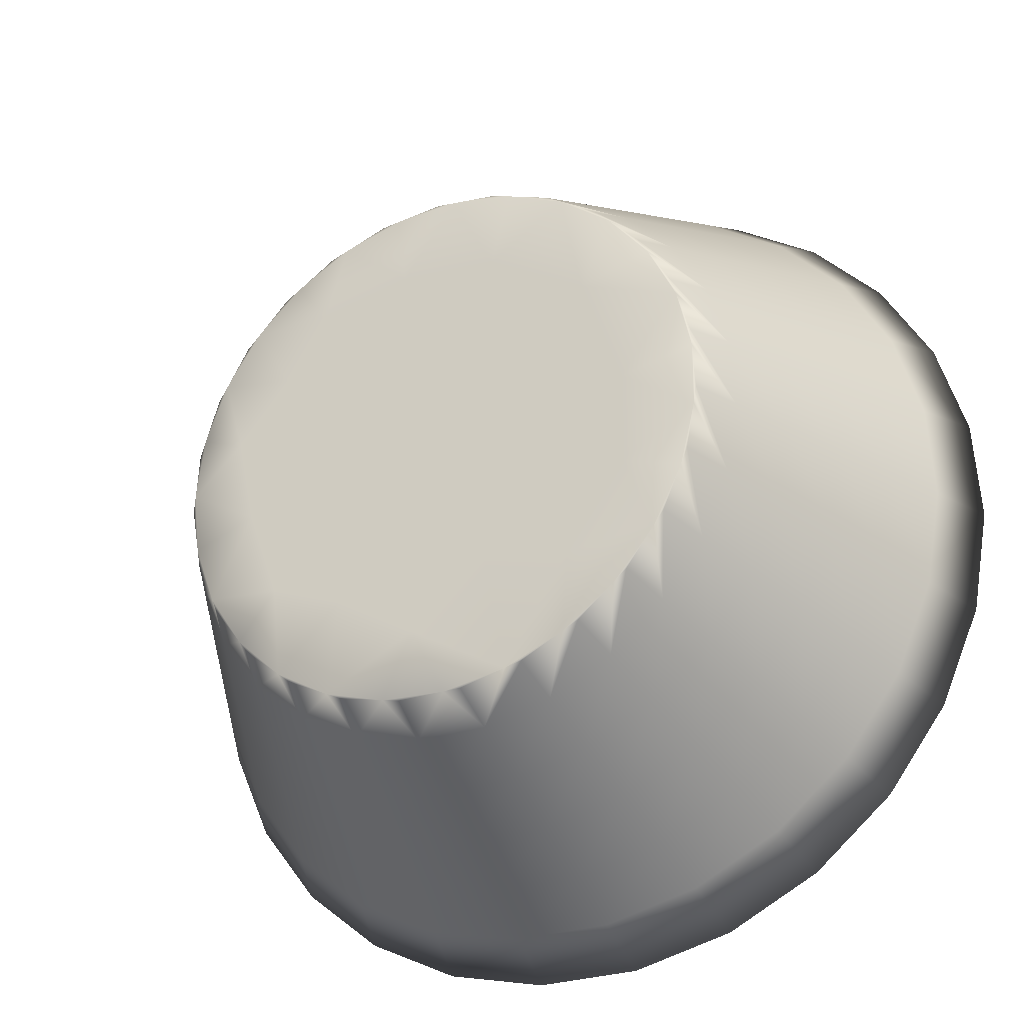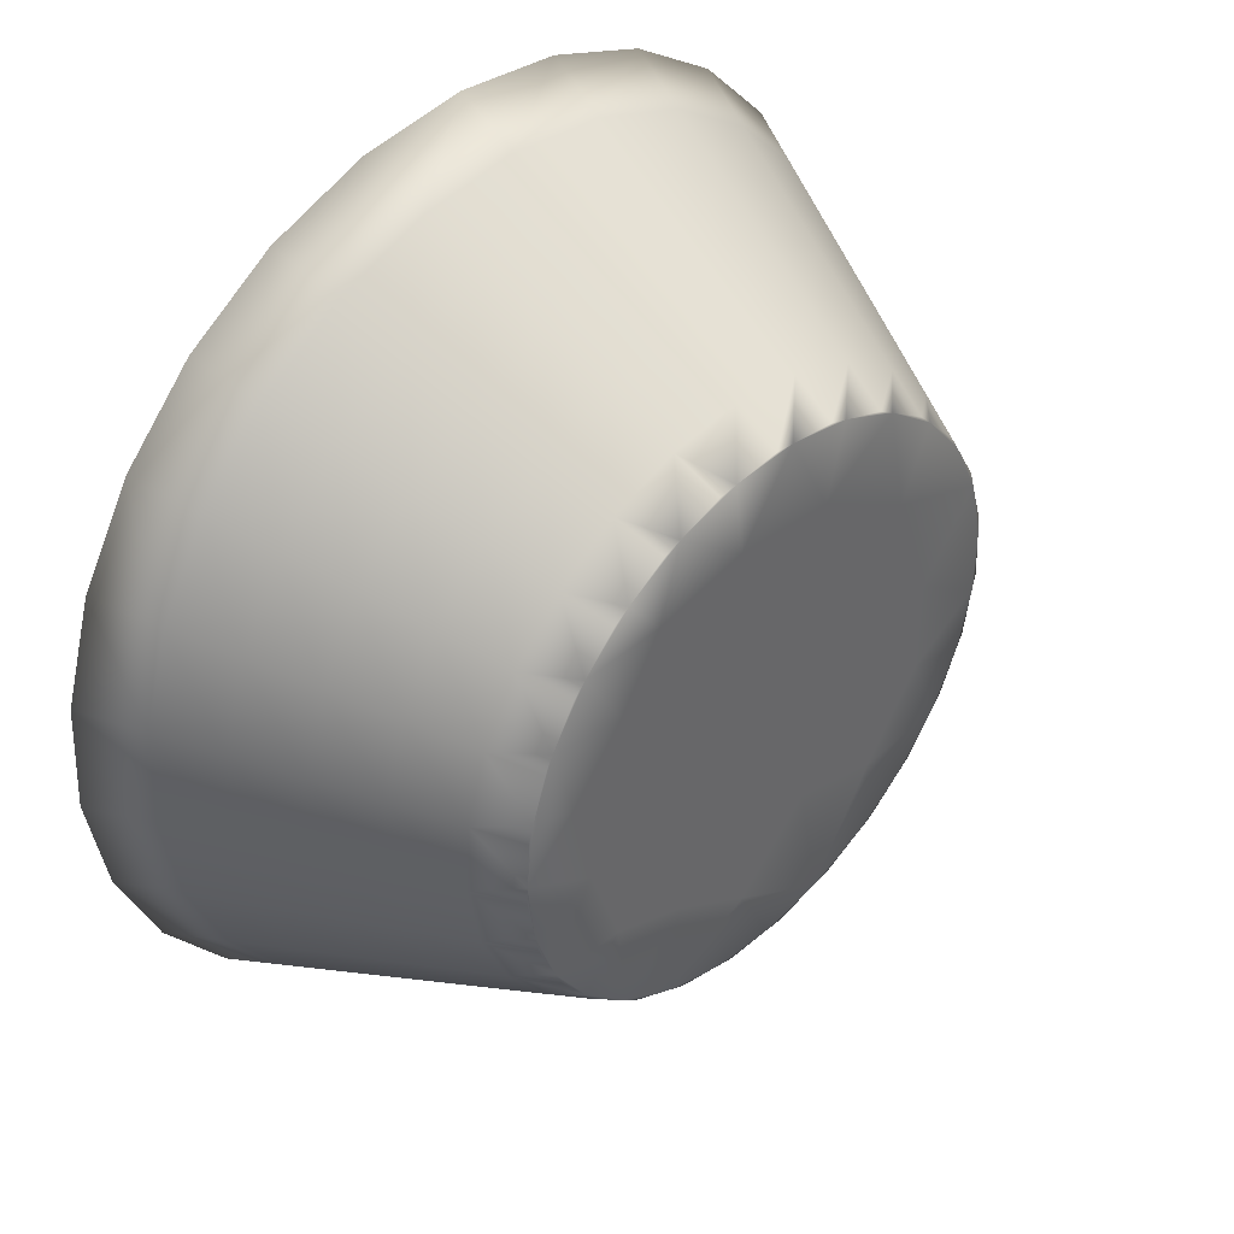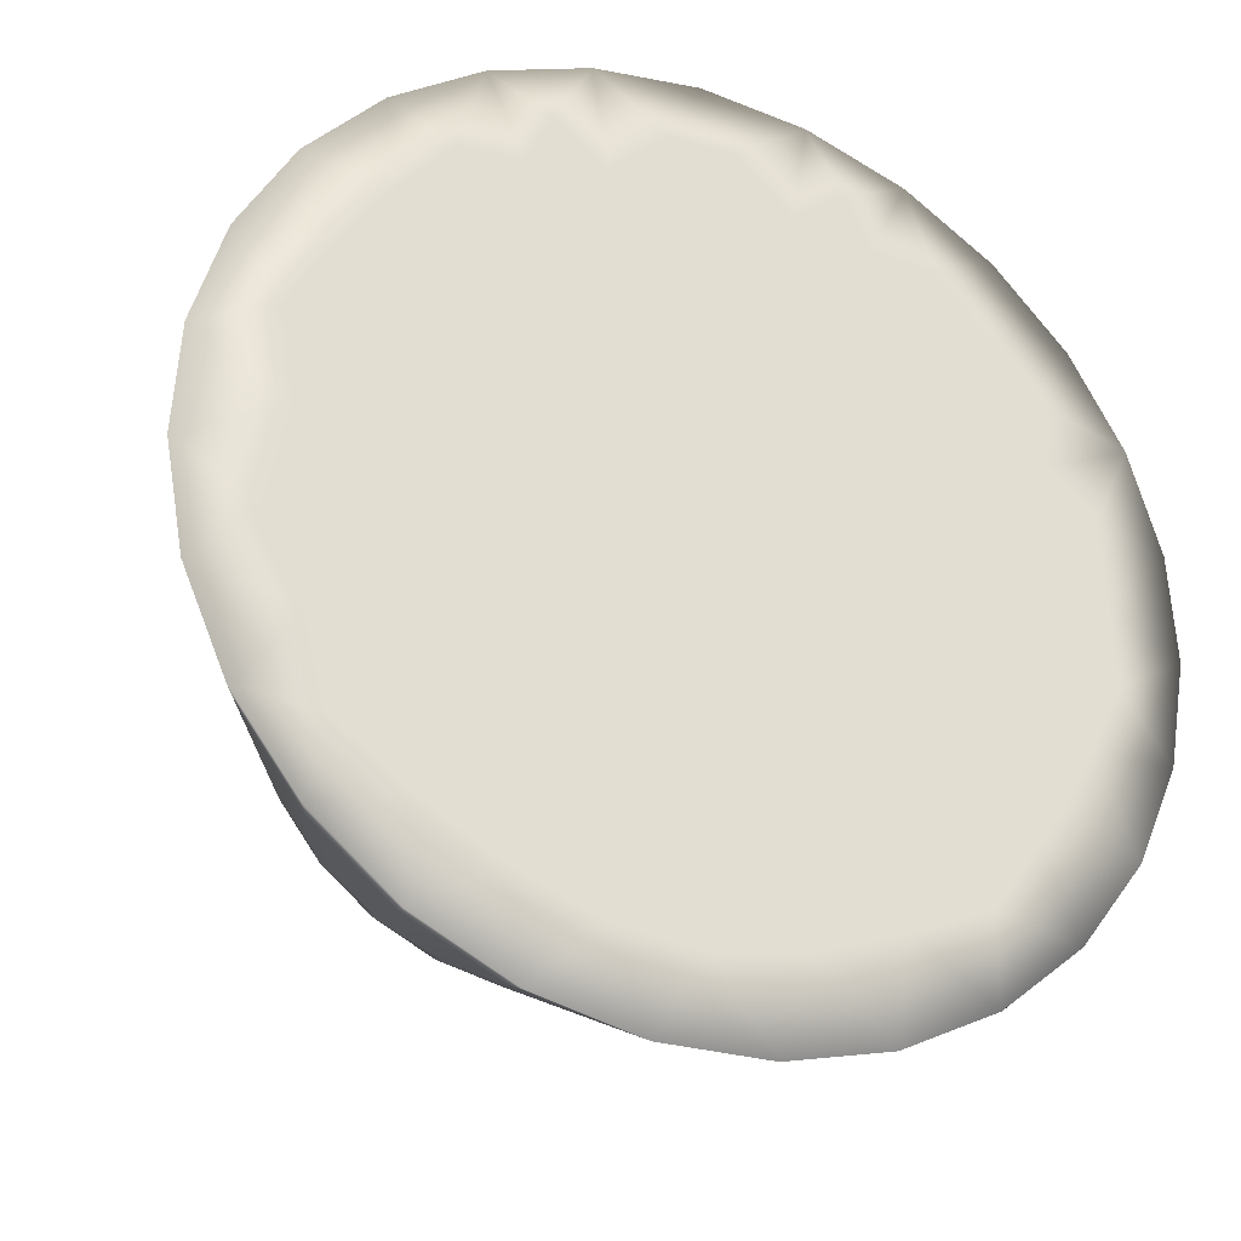
<metadata>
{"format":"obj","ext":"obj","renderer":"f3d","projection":"perspective","resolution":1024,"background":"white","views":[{"elev":-28.7,"azim":-153.6,"up":"+Y"},{"elev":41.7,"azim":134.3,"up":"+Y"},{"elev":-28.8,"azim":-24.1,"up":"+Y"}]}
</metadata>
<code>
v 3.01 12.65 10
v 5.857 11.62 10
v 8.388 9.953 10
v 10.47 7.749 10
v 11.98 5.125 10
v 12.85 2.222 10
v 13.03 -0.8029 10
v 12.5 -3.787 10
v 11.3 -6.569 10
v 9.492 -9 10
v 7.171 -10.95 10
v 4.463 -12.31 10
v 1.515 -13.01 10
v -1.515 -13.01 10
v -4.463 -12.31 10
v -7.171 -10.95 10
v -9.492 -9 10
v -11.3 -6.569 10
v -12.5 -3.787 10
v -13.03 -0.8029 10
v -12.85 2.222 10
v -11.98 5.125 10
v -10.47 7.749 10
v -8.388 9.953 10
v -5.857 11.62 10
v -3.01 12.65 10
v 5.829e-07 13.01 10
v 2.809 11.81 8.26
v 5.466 10.84 8.26
v 7.829 9.286 8.26
v 9.77 7.229 8.26
v 11.18 4.78 8.26
v 11.99 2.071 8.26
v 12.16 -0.7523 8.26
v 11.67 -3.537 8.26
v 10.55 -6.134 8.26
v 8.859 -8.403 8.26
v 6.693 -10.22 8.26
v 4.166 -11.49 8.26
v 1.414 -12.14 8.26
v -1.414 -12.14 8.26
v -4.166 -11.49 8.26
v -6.693 -10.22 8.26
v -8.859 -8.403 8.26
v -10.55 -6.134 8.26
v -11.67 -3.537 8.26
v -12.16 -0.7523 8.26
v -11.99 2.071 8.26
v -11.18 4.78 8.26
v -9.77 7.229 8.26
v -7.829 9.286 8.26
v -5.466 10.84 8.26
v -2.809 11.81 8.26
v 8.743e-07 12.14 8.26
v 2.608 10.96 6.52
v 5.076 10.06 6.52
v 7.27 8.62 6.52
v 9.072 6.71 6.52
v 10.38 4.436 6.52
v 11.14 1.92 6.52
v 11.29 -0.7017 6.52
v 10.83 -3.288 6.52
v 9.795 -5.699 6.52
v 8.227 -7.806 6.52
v 6.215 -9.493 6.52
v 3.868 -10.67 6.52
v 1.313 -11.28 6.52
v -1.313 -11.28 6.52
v -3.868 -10.67 6.52
v -6.215 -9.493 6.52
v -8.227 -7.806 6.52
v -9.795 -5.699 6.52
v -10.83 -3.288 6.52
v -11.29 -0.7017 6.52
v -11.14 1.92 6.52
v -10.38 4.436 6.52
v -9.072 6.71 6.52
v -7.27 8.62 6.52
v -5.076 10.06 6.52
v -2.608 10.96 6.52
v 8.743e-07 11.27 6.52
v 2.408 10.11 4.78
v 4.685 9.285 4.78
v 6.711 7.953 4.78
v 8.374 6.19 4.78
v 9.586 4.091 4.78
v 10.28 1.769 4.78
v 10.42 -0.6512 4.78
v 10 -3.038 4.78
v 9.041 -5.264 4.78
v 7.594 -7.208 4.78
v 5.737 -8.767 4.78
v 3.571 -9.854 4.78
v 1.212 -10.41 4.78
v -1.212 -10.41 4.78
v -3.571 -9.854 4.78
v -5.737 -8.767 4.78
v -7.594 -7.208 4.78
v -9.041 -5.264 4.78
v -10 -3.038 4.78
v -10.42 -0.6512 4.78
v -10.28 1.769 4.78
v -9.586 4.091 4.78
v -8.374 6.19 4.78
v -6.711 7.953 4.78
v -4.685 9.285 4.78
v -2.408 10.11 4.78
v 1.166e-06 10.4 4.78
v 2.207 9.268 3.04
v 4.295 8.508 3.04
v 6.151 7.287 3.04
v 7.676 5.671 3.04
v 8.787 3.746 3.04
v 9.425 1.618 3.04
v 9.554 -0.6006 3.04
v 9.168 -2.789 3.04
v 8.288 -4.829 3.04
v 6.961 -6.611 3.04
v 5.259 -8.04 3.04
v 3.273 -9.037 3.04
v 1.111 -9.549 3.04
v -1.111 -9.549 3.04
v -3.273 -9.037 3.04
v -5.259 -8.04 3.04
v -6.961 -6.611 3.04
v -8.288 -4.829 3.04
v -9.168 -2.789 3.04
v -9.554 -0.6006 3.04
v -9.425 1.618 3.04
v -8.787 3.746 3.04
v -7.676 5.671 3.04
v -6.151 7.287 3.04
v -4.295 8.508 3.04
v -2.207 9.268 3.04
v 1.166e-06 9.526 3.04
v -0.4501 3.225 0.01126
v -1.119 -1.271 0.006768
v -2.549 2.818 0.01086
v 6.519 1.396 0.009437
v -3.536 1.362 0.009401
v 0.5962 -6.025 0.002015
v -5.846 -2.273 0.005766
v 1.064 5.699 0.01374
v -1.659 0.7882 0.008828
v -1.554 -3.935 0.004104
v -3.408 -1.264 0.006775
v -4.691 3.721 0.01176
v -1.818 5.435 0.01347
v 3.227 -1.485 0.006555
v 4.291 0.9586 0.008999
v 2.64 0.7518 0.008792
v 2.933 -4.614 0.003426
v 3.748 5.16 0.0132
v -4.141 -4.626 0.003413
v 4.97 3.206 0.01125
v 0.7736 0.3556 0.008396
v 5.078 -3.77 0.004271
v 2.525 2.732 0.01077
v -5.851 0.4099 0.008449
v 5.99 -1.173 0.006867
v 0.8022 -2.76 0.00528
v -2.753 -7.609 0.0004307
v 1.333 7.858 0.0159
v 1.166e-06 8.014 0.01605
v -0.5257 7.952 0.01599
v -1.858 7.797 0.01584
v -2.355 7.616 0.01566
v -3.616 7.156 0.0152
v -4.057 6.866 0.01491
v -5.179 6.128 0.01417
v -5.54 5.745 0.01378
v -6.462 4.767 0.01281
v -6.725 4.312 0.01235
v -7.397 3.146 0.01119
v -7.547 2.645 0.01068
v -7.932 1.355 0.009394
v -7.962 0.8343 0.008873
v -8.04 -0.5124 0.007527
v -7.95 -1.023 0.007016
v -7.714 -2.354 0.005685
v -7.51 -2.828 0.005211
v -6.973 -4.07 0.003969
v -6.666 -4.483 0.003556
v -5.856 -5.569 0.00247
v -5.463 -5.899 0.00214
v -4.424 -6.77 0.001269
v -3.966 -7 0.001039
v -2.256 -7.727 0.0003129
v 6.978 5.151 1.3
v -0.9345 -8.04 -2.732e-10
v 0.9345 -8.04 1.637e-07
v 2.753 -7.609 0.0004312
v 4.424 -6.77 0.00127
v 5.856 -5.569 0.002471
v 6.973 -4.07 0.00397
v 7.714 -2.354 0.005687
v 8.04 -0.5124 0.007528
v 7.932 1.355 0.009395
v 7.397 3.146 0.01119
v 6.462 4.767 0.01281
v 5.179 6.128 0.01417
v 1.858 7.797 0.01584
v 3.12 7.337 0.01538
v -2.006 8.421 1.3
v -5.592 6.62 1.3
v -7.988 3.402 1.3
v -8.685 -0.55 1.3
v -7.534 -4.394 1.3
v -4.781 -7.313 1.3
v -1.01 -8.685 1.3
v 2.976 -8.219 1.3
v 6.328 -6.014 1.3
v 8.334 -2.539 1.3
v 8.568 1.467 1.3
v 5.592 6.62 1.3
v 3.905 7.73 1.3
v -0.4238 -8.04 4.527e-08
v 1.432 -7.922 0.000118
v 3.21 -7.379 0.0006607
v 4.817 -6.441 0.001599
v 6.163 -5.157 0.002883
v 7.178 -3.596 0.004444
v 7.805 -1.844 0.006197
v 8.01 0.006775 0.008047
v 7.783 1.855 0.009895
v 7.135 3.601 0.01164
v 6.101 5.15 0.01319
v 4.738 6.418 0.01446
v 3.616 7.156 0.0152
v 1.166e-06 8.656 1.3
v -3.905 7.73 1.3
v -6.978 5.151 1.3
v -8.568 1.467 1.3
v -8.334 -2.539 1.3
v -6.328 -6.014 1.3
v -2.976 -8.219 1.3
v 1.01 -8.685 1.3
v 4.781 -7.313 1.3
v 7.534 -4.394 1.3
v 8.685 -0.55 1.3
v 7.988 3.402 1.3
v 2.006 8.421 1.3
v -7.27 -5.674 10
v 0.01626 9.39 10
v -2.841 -8.027 10
v -4.879 2.177 10
v 5.52 -6.473 10
v -1.129 7.094 10
v 8.898 -1.261 10
v 3.6 7.32 10
v -8.57 -1.756 10
v 2.736 -5.193 10
v -8.609 3.05 10
v 0.7608 -8.616 10
v 3.288 -1.52 10
v 7.458 5.435 10
v 4.868 1.058 10
v -5.919 7.144 10
v -0.6922 1.648 10
v -3.686 -2.57 10
v -6.153 -1.963 10
v -2.119 -0.6312 10
v 0.4967 -0.9412 10
v 7.625 -4.106 10
v -7.121 0.7371 10
v 9.016 1.53 10
v 4.798 9.333 10
v 0.928 11.2 10
v -0.7733 -7.13 10
v 6.124 -1.501 10
v -2.689 -5.283 10
v -4.795 9.248 10
v -2.526 9.653 10
v 0.1383 -5.084 10
v 5.95 7.293 10
v -7.301 5.142 10
v 2.532 9.745 10
v 4.921 4.871 10
v -1.081 -2.955 10
v 10.15 -3.816 10
v 2.03 5.185 10
v 2.932 -7.786 10
v 4.944 -9.385 10
v -2.645 5.378 10
v -4.876 4.788 10
v -10.25 0.6731 10
v 8.416 -6.659 10
v 7.17 0.5399 10
v 9.476 5.973 10
v -3.043 1.252 10
v 10.96 0.41 10
v -10.66 3.272 10
v 2.095 1.045 10
v 1.238 7.463 10
v -9.556 -4.315 10
v 2.425 -10.3 10
v -0.5416 4.522 10
v -7.411 -3.623 10
v -6.599 3.18 10
v 9.288 3.934 10
v 3.375 3.025 10
v -3.679 7.217 10
v -0.07068 -10.73 10
v -9.532 5.289 10
v -2.484 -10.42 10
v -1.092 -8.989 10
v 6.845 2.905 10
v -10.79 -2.002 10
v -7.145 -8.116 10
v -5.053 -6.829 10
v -8.056 7.391 10
v 11.11 -1.854 10
v 7.117 -8.494 10
v -5.401 -4.338 10
v -6.619 9.071 10
v -8.96 -6.743 10
v -4.869 -9.449 10
v 9.384 -5.292 10
v 4.754 -3.698 10
v -4.537 -0.1732 10
v 1.249 3.072 10
v 3.087 -3.395 10
v 6.639 9.165 10
v 1.158 -6.757 10
v -2.818 3.289 10
v 1.45 -3.179 10
v 5.019 2.961 10
v 8.089 7.596 10
v 4.062 10.84 10
v -4.056 10.79 10
v 10.83 2.646 10
v -0.9226 11.18 10
v 0.3882 6.061 10
g mmGroup0
f 1 2 29
f 1 29 28
f 2 3 30
f 2 30 29
f 3 4 31
f 3 31 30
f 4 5 32
f 4 32 31
f 5 6 33
f 5 33 32
f 6 7 34
f 6 34 33
f 7 8 35
f 7 35 34
f 8 9 36
f 8 36 35
f 9 10 37
f 9 37 36
f 10 11 38
f 10 38 37
f 11 12 39
f 11 39 38
f 12 13 40
f 12 40 39
f 13 14 41
f 13 41 40
f 14 15 42
f 14 42 41
f 15 16 43
f 15 43 42
f 16 17 44
f 16 44 43
f 17 18 45
f 17 45 44
f 18 19 46
f 18 46 45
f 19 20 47
f 19 47 46
f 20 21 48
f 20 48 47
f 21 22 49
f 21 49 48
f 22 23 50
f 22 50 49
f 23 24 51
f 23 51 50
f 24 25 52
f 24 52 51
f 25 26 53
f 25 53 52
f 26 27 54
f 26 54 53
f 27 1 28
f 27 28 54
f 28 29 56
f 28 56 55
f 29 30 57
f 29 57 56
f 30 31 58
f 30 58 57
f 31 32 59
f 31 59 58
f 32 33 60
f 32 60 59
f 33 34 61
f 33 61 60
f 34 35 62
f 34 62 61
f 35 36 63
f 35 63 62
f 36 37 64
f 36 64 63
f 37 38 65
f 37 65 64
f 38 39 66
f 38 66 65
f 39 40 67
f 39 67 66
f 40 41 68
f 40 68 67
f 41 42 69
f 41 69 68
f 42 43 70
f 42 70 69
f 43 44 71
f 43 71 70
f 44 45 72
f 44 72 71
f 45 46 73
f 45 73 72
f 46 47 74
f 46 74 73
f 47 48 75
f 47 75 74
f 48 49 76
f 48 76 75
f 49 50 77
f 49 77 76
f 50 51 78
f 50 78 77
f 51 52 79
f 51 79 78
f 52 53 80
f 52 80 79
f 53 54 81
f 53 81 80
f 54 28 55
f 54 55 81
f 55 56 83
f 55 83 82
f 56 57 84
f 56 84 83
f 57 58 85
f 57 85 84
f 58 59 86
f 58 86 85
f 59 60 87
f 59 87 86
f 60 61 88
f 60 88 87
f 61 62 89
f 61 89 88
f 62 63 90
f 62 90 89
f 63 64 91
f 63 91 90
f 64 65 92
f 64 92 91
f 65 66 93
f 65 93 92
f 66 67 94
f 66 94 93
f 67 68 95
f 67 95 94
f 68 69 96
f 68 96 95
f 69 70 97
f 69 97 96
f 70 71 98
f 70 98 97
f 71 72 99
f 71 99 98
f 72 73 100
f 72 100 99
f 73 74 101
f 73 101 100
f 74 75 102
f 74 102 101
f 75 76 103
f 75 103 102
f 76 77 104
f 76 104 103
f 77 78 105
f 77 105 104
f 78 79 106
f 78 106 105
f 79 80 107
f 79 107 106
f 80 81 108
f 80 108 107
f 81 55 82
f 81 82 108
f 82 83 110
f 82 110 109
f 83 84 111
f 83 111 110
f 84 85 112
f 84 112 111
f 85 86 113
f 85 113 112
f 86 87 114
f 86 114 113
f 87 88 115
f 87 115 114
f 88 89 116
f 88 116 115
f 89 90 117
f 89 117 116
f 90 91 118
f 90 118 117
f 91 92 119
f 91 119 118
f 92 93 120
f 92 120 119
f 93 94 121
f 93 121 120
f 94 95 122
f 94 122 121
f 95 96 123
f 95 123 122
f 96 97 124
f 96 124 123
f 97 98 125
f 97 125 124
f 98 99 126
f 98 126 125
f 99 100 127
f 99 127 126
f 100 101 128
f 100 128 127
f 101 102 129
f 101 129 128
f 102 103 130
f 102 130 129
f 103 104 131
f 103 131 130
f 104 105 132
f 104 132 131
f 105 106 133
f 105 133 132
f 106 107 134
f 106 134 133
f 107 108 135
f 107 135 134
f 108 82 109
f 108 109 135
f 230 163 164
f 202 163 242
f 230 242 163
f 204 165 166
f 204 164 165
f 204 230 164
f 231 167 168
f 231 166 167
f 231 204 166
f 205 169 170
f 205 168 169
f 205 231 168
f 232 171 172
f 232 170 171
f 232 205 170
f 206 173 174
f 206 172 173
f 206 232 172
f 233 175 176
f 233 174 175
f 233 206 174
f 207 177 178
f 207 176 177
f 207 233 176
f 234 179 180
f 234 178 179
f 234 207 178
f 208 181 182
f 208 180 181
f 208 234 180
f 235 183 184
f 235 182 183
f 235 208 182
f 209 185 186
f 209 184 185
f 209 235 184
f 236 187 162
f 236 186 187
f 236 209 186
f 210 188 190
f 210 162 188
f 210 236 162
f 237 217 191
f 190 217 210
f 237 210 217
f 211 218 192
f 191 218 237
f 211 237 218
f 238 219 193
f 192 219 211
f 238 211 219
f 212 220 194
f 193 220 238
f 212 238 220
f 239 221 195
f 194 221 212
f 239 212 221
f 213 222 196
f 195 222 239
f 213 239 222
f 240 223 197
f 196 223 213
f 240 213 223
f 214 224 198
f 197 224 240
f 214 240 224
f 241 225 199
f 198 225 214
f 241 214 225
f 189 226 200
f 199 226 241
f 189 241 226
f 215 227 201
f 200 227 189
f 215 189 227
f 216 228 229
f 201 228 215
f 216 215 228
f 242 203 202
f 229 203 216
f 242 216 203
f 135 242 230
f 135 109 242
f 134 230 204
f 134 135 230
f 133 204 231
f 133 134 204
f 132 231 205
f 132 133 231
f 131 205 232
f 131 132 205
f 130 232 206
f 130 131 232
f 129 206 233
f 129 130 206
f 128 233 207
f 128 129 233
f 127 207 234
f 127 128 207
f 126 234 208
f 126 127 234
f 125 208 235
f 125 126 208
f 124 235 209
f 124 125 235
f 123 209 236
f 123 124 209
f 122 236 210
f 122 123 236
f 121 210 237
f 121 122 210
f 120 237 211
f 120 121 237
f 119 211 238
f 119 120 211
f 118 238 212
f 118 119 238
f 117 212 239
f 117 118 212
f 116 239 213
f 116 117 239
f 115 213 240
f 115 116 213
f 114 240 214
f 114 115 240
f 113 214 241
f 113 114 214
f 112 241 189
f 112 113 241
f 111 189 215
f 111 112 189
f 110 215 216
f 110 111 215
f 109 216 242
f 109 110 216
f 248 244 273
f 272 258 302
f 272 273 330
f 293 321 259
f 243 310 314
f 271 269 274
f 270 249 288
f 260 271 279
f 268 332 244
f 27 268 1
f 277 267 329
f 256 307 300
f 265 246 299
f 264 247 287
f 262 263 259
f 279 263 262
f 320 262 290
f 261 251 298
f 268 244 277
f 7 6 291
f 248 297 333
f 265 253 286
f 280 8 312
f 319 255 322
f 15 14 305
f 24 23 311
f 269 245 306
f 270 257 255
f 255 263 326
f 4 3 328
f 13 12 296
f 5 4 289
f 262 259 290
f 264 318 280
f 265 320 246
f 245 305 306
f 245 310 317
f 283 11 313
f 25 315 272
f 10 9 287
f 258 272 315
f 267 250 275
f 258 285 302
f 27 26 332
f 23 304 311
f 22 21 292
f 286 20 308
f 19 18 295
f 295 243 298
f 17 16 309
f 275 256 328
f 265 261 320
f 9 280 318
f 277 244 294
f 259 297 325
f 317 15 305
f 246 285 299
f 21 20 286
f 2 1 329
f 278 301 327
f 293 257 301
f 271 274 279
f 247 264 319
f 250 278 275
f 276 253 299
f 276 258 311
f 267 277 250
f 278 327 307
f 269 271 245
f 326 252 322
f 8 280 9
f 280 249 264
f 301 281 321
f 294 281 250
f 282 254 296
f 282 247 252
f 11 283 12
f 282 283 247
f 284 248 302
f 276 285 258
f 285 246 325
f 286 253 292
f 265 286 251
f 287 247 313
f 264 287 318
f 288 249 266
f 270 288 257
f 320 260 262
f 289 328 256
f 328 323 275
f 291 249 312
f 266 291 331
f 298 314 261
f 266 331 300
f 281 294 333
f 295 18 316
f 295 251 308
f 296 254 303
f 282 296 283
f 2 323 3
f 297 259 321
f 284 297 248
f 298 243 314
f 295 298 251
f 265 299 253
f 276 299 285
f 5 300 331
f 266 300 307
f 281 301 278
f 249 270 264
f 272 302 273
f 284 302 285
f 14 13 303
f 303 254 306
f 326 274 252
f 22 304 23
f 276 304 253
f 255 319 270
f 303 305 14
f 269 306 254
f 303 306 305
f 266 307 288
f 278 307 256
f 273 244 332
f 293 255 257
f 19 308 20
f 286 308 251
f 309 243 316
f 309 16 317
f 322 252 319
f 271 310 245
f 309 310 243
f 282 324 254
f 276 311 304
f 277 294 250
f 257 307 327
f 7 312 8
f 280 312 249
f 10 313 11
f 283 313 247
f 287 313 10
f 12 283 296
f 295 308 19
f 291 312 7
f 315 24 311
f 17 316 18
f 295 316 243
f 272 330 25
f 282 252 324
f 15 317 16
f 309 317 310
f 268 277 1
f 25 24 315
f 9 318 287
f 289 256 300
f 294 244 248
f 326 279 274
f 319 252 247
f 317 305 245
f 320 261 260
f 289 300 5
f 292 253 304
f 271 314 310
f 314 260 261
f 254 324 269
f 319 264 270
f 256 275 278
f 265 251 261
f 26 25 330
f 275 323 267
f 278 250 281
f 274 269 324
f 315 311 258
f 285 325 284
f 290 325 246
f 320 290 246
f 279 326 263
f 255 293 263
f 309 316 17
f 262 260 279
f 257 327 301
f 2 267 323
f 4 328 289
f 328 3 323
f 2 329 267
f 277 329 1
f 257 288 307
f 314 271 260
f 297 321 281
f 291 266 249
f 292 304 22
f 293 259 263
f 26 330 273
f 293 301 321
f 6 331 291
f 248 273 302
f 21 286 292
f 5 331 6
f 296 303 13
f 27 332 268
f 273 332 26
f 281 333 297
f 248 333 294
f 274 324 252
f 326 322 255
f 284 325 297
f 259 325 290
g mmGroup3
f 161 137 156
f 146 159 140
f 148 138 147
f 142 181 179
f 154 185 183
f 155 158 153
f 224 223 160
f 155 139 150
f 147 171 169
f 152 219 141
f 155 150 158
f 144 140 138
f 148 167 165
f 157 221 220
f 143 163 203
f 142 179 159
f 147 175 173
f 153 228 227
f 177 159 179
f 155 226 139
f 136 148 143
f 143 165 163
f 144 138 136
f 141 217 188
f 154 188 187
f 154 142 146
f 152 220 219
f 153 143 203
f 142 159 146
f 156 158 151
f 157 220 152
f 157 160 222
f 144 156 137
f 156 136 158
f 144 136 156
f 147 138 140
f 223 222 160
f 148 136 138
f 224 139 225
f 224 160 139
f 153 227 155
f 147 140 159
f 149 150 160
f 143 158 136
f 161 145 137
f 150 139 160
f 226 155 227
f 145 161 141
f 153 203 228
f 218 217 141
f 147 169 148
f 157 222 221
f 154 183 142
f 149 152 161
f 161 156 149
f 149 151 150
f 218 141 219
f 175 147 159
f 203 163 202
f 147 173 171
f 146 137 145
f 203 229 228
f 163 165 164
f 165 167 166
f 154 146 145
f 167 169 168
f 169 171 170
f 171 173 172
f 173 175 174
f 141 188 145
f 175 177 176
f 177 179 178
f 179 181 180
f 181 183 182
f 143 153 158
f 151 149 156
f 183 185 184
f 157 149 160
f 187 188 162
f 185 187 186
f 157 152 149
f 188 217 190
f 165 143 148
f 217 218 191
f 218 219 192
f 154 145 188
f 146 140 144
f 219 220 193
f 220 221 194
f 154 187 185
f 137 146 144
f 221 222 195
f 225 139 226
f 222 223 196
f 148 169 167
f 223 224 197
f 225 226 199
f 224 225 198
f 177 175 159
f 226 227 200
f 227 228 201
f 152 141 161
f 151 158 150
f 142 183 181

</code>
